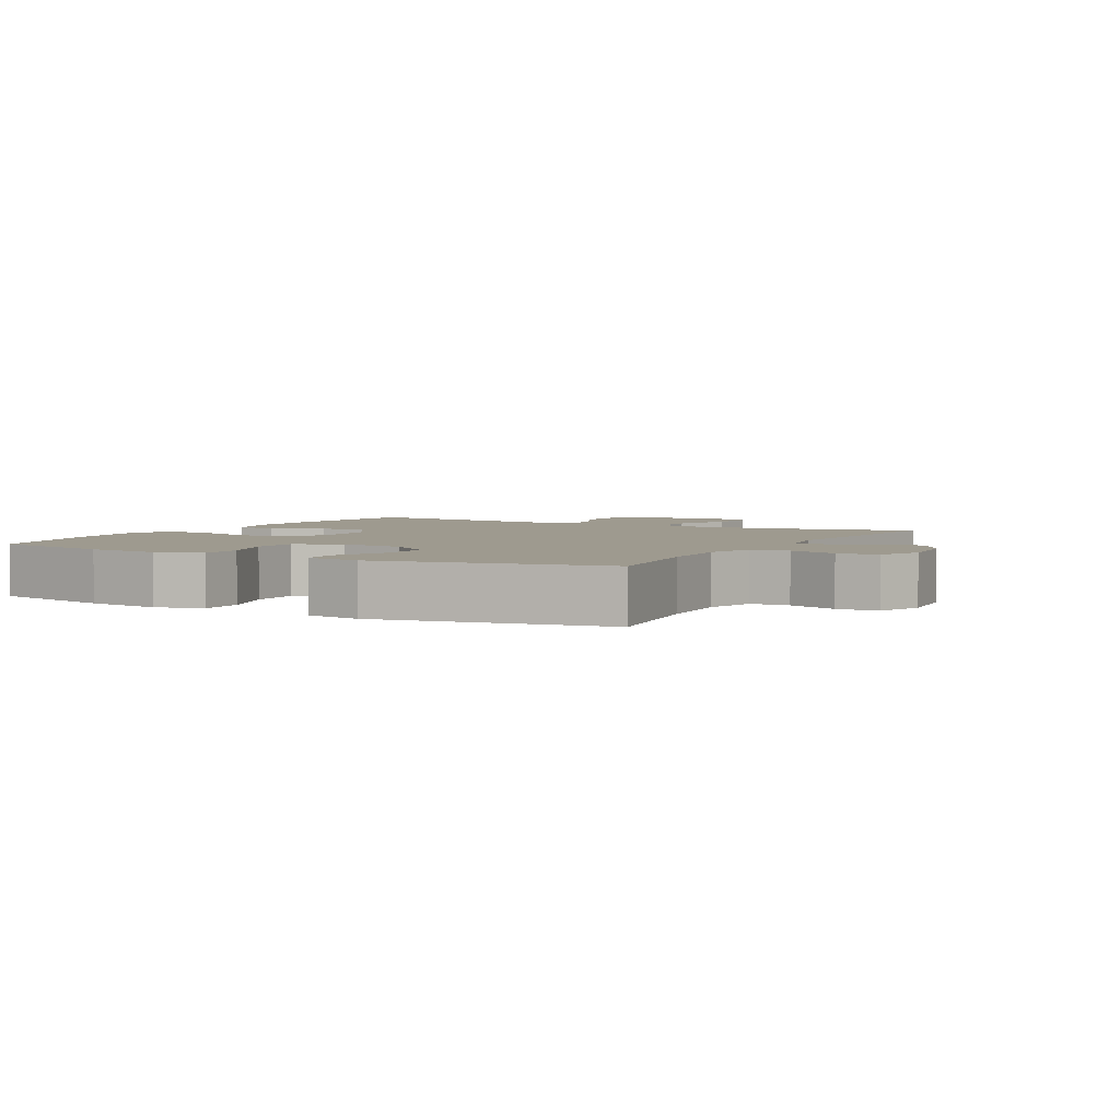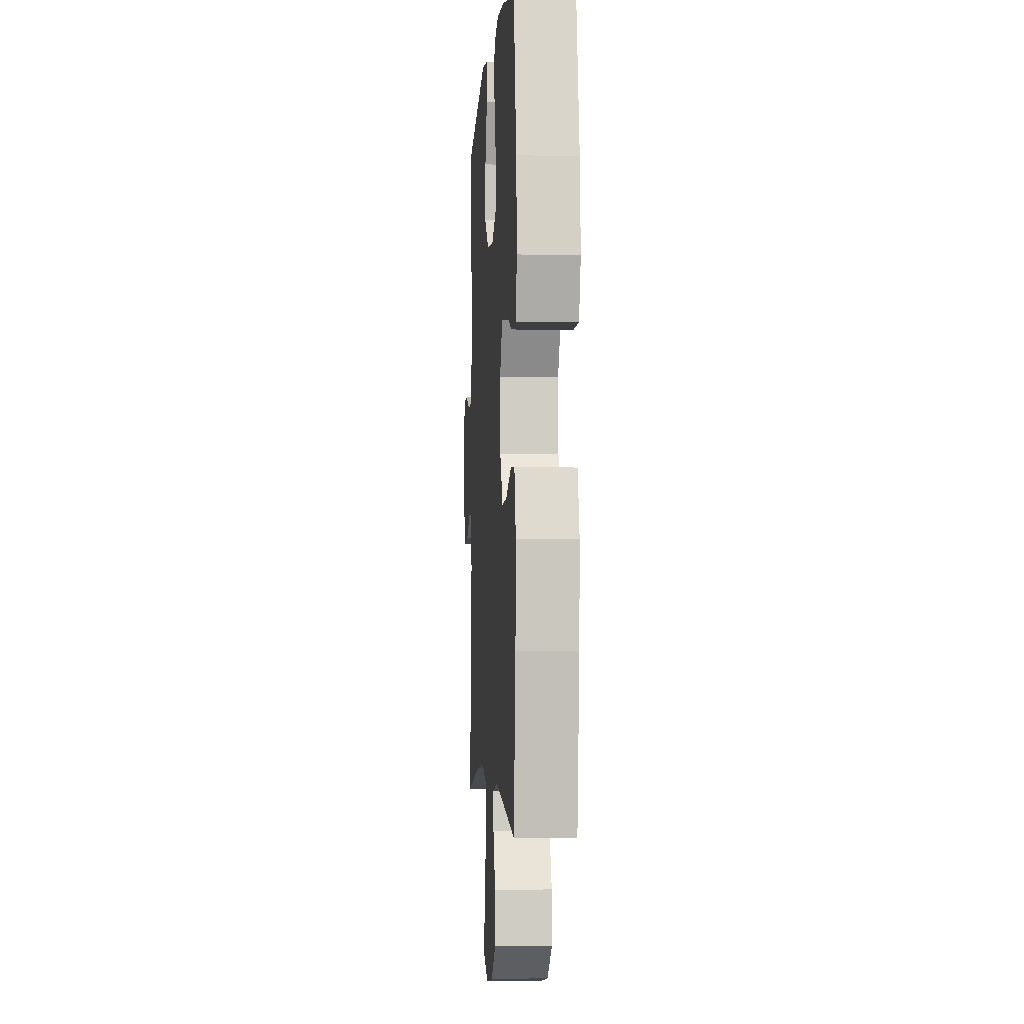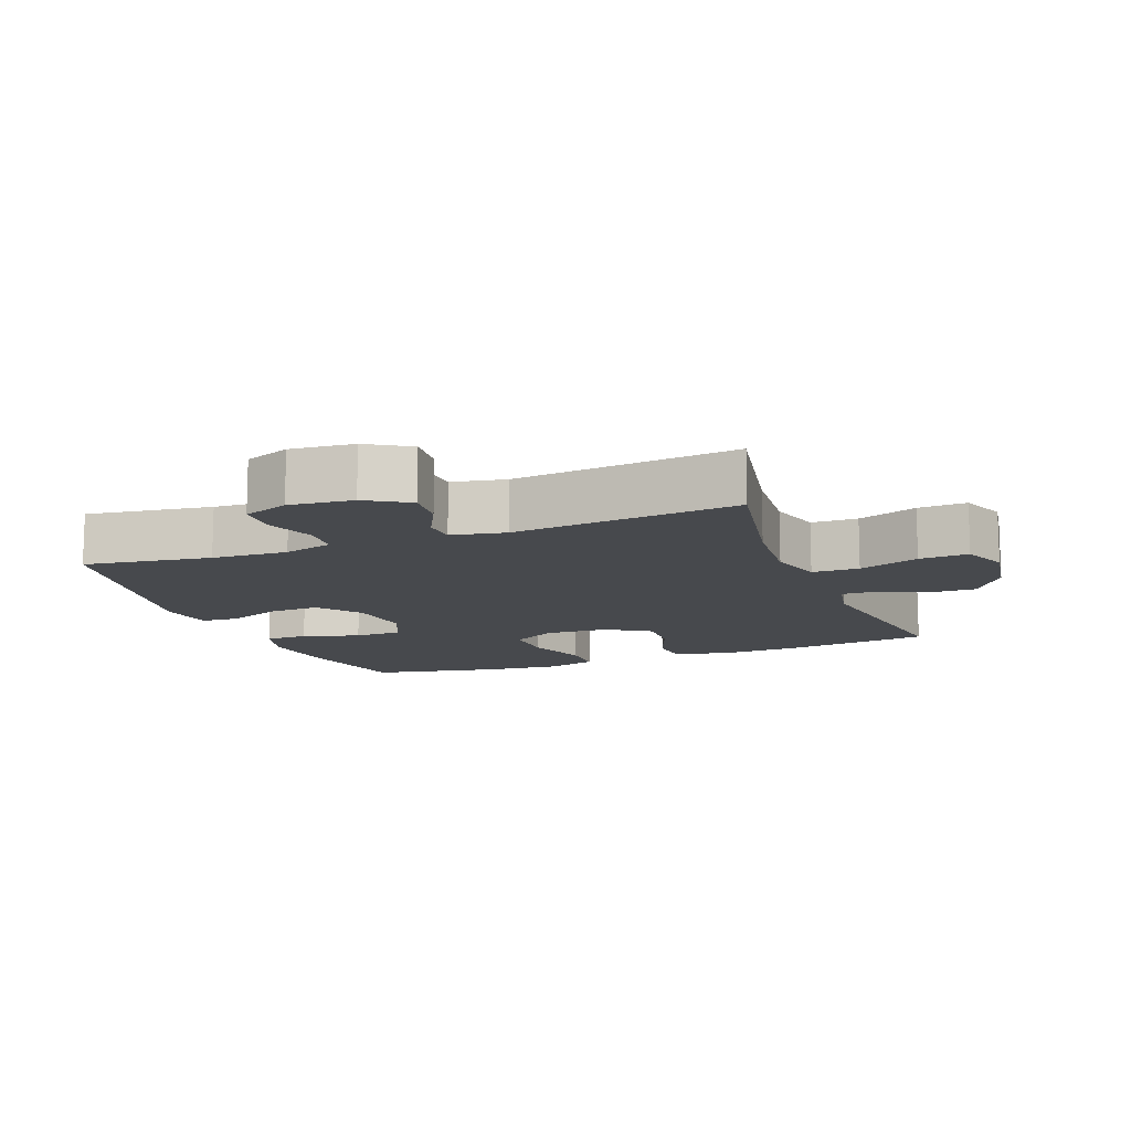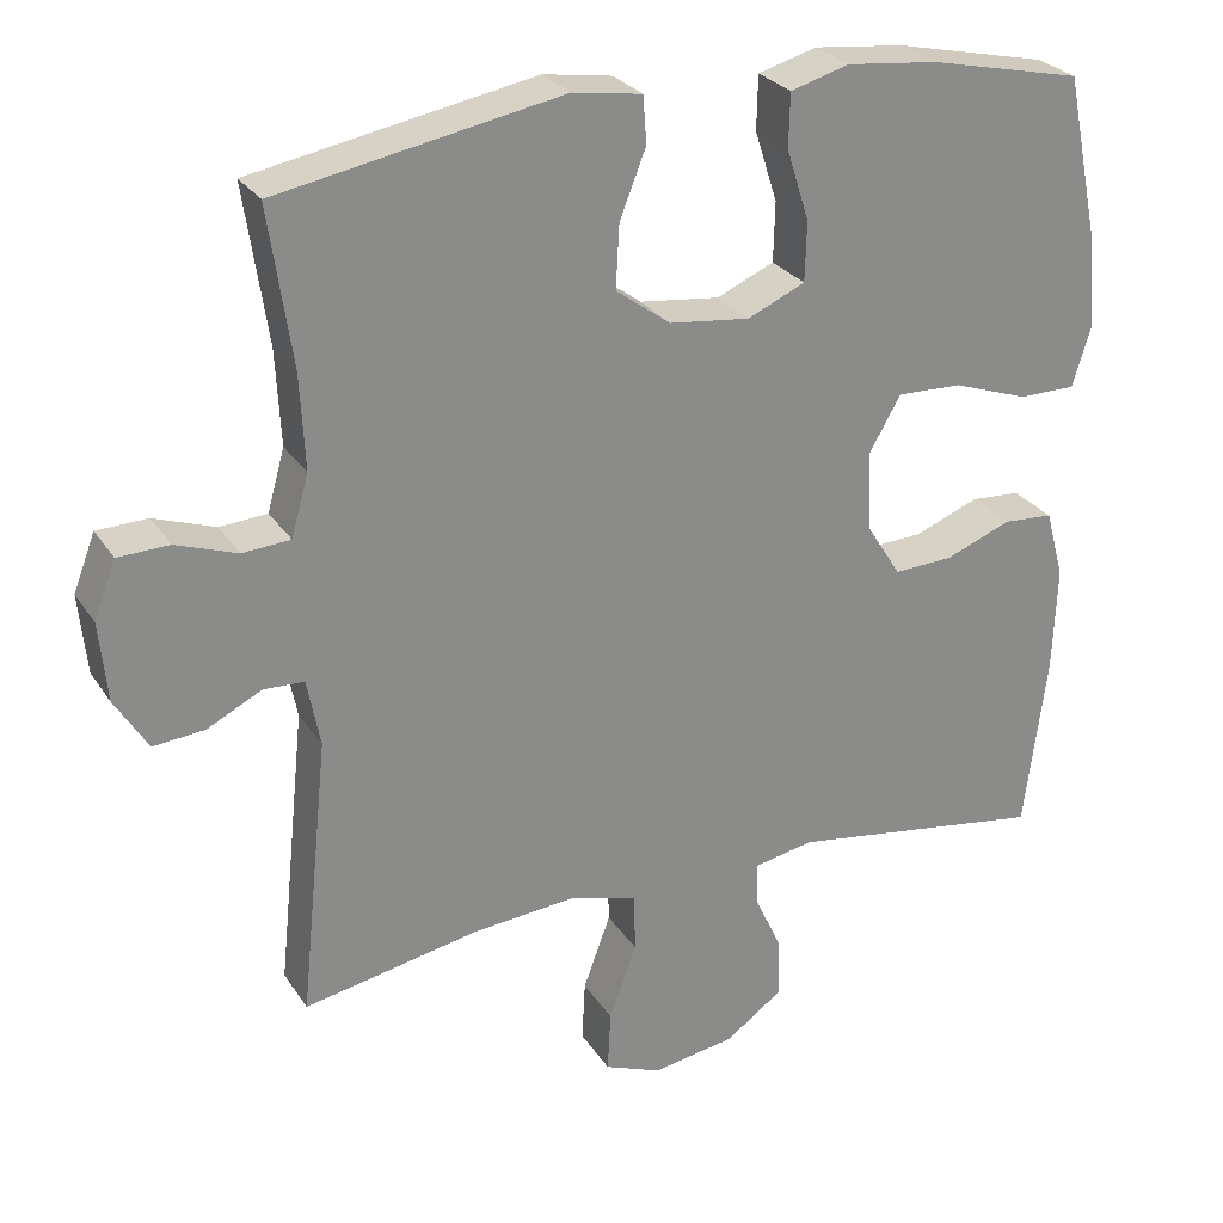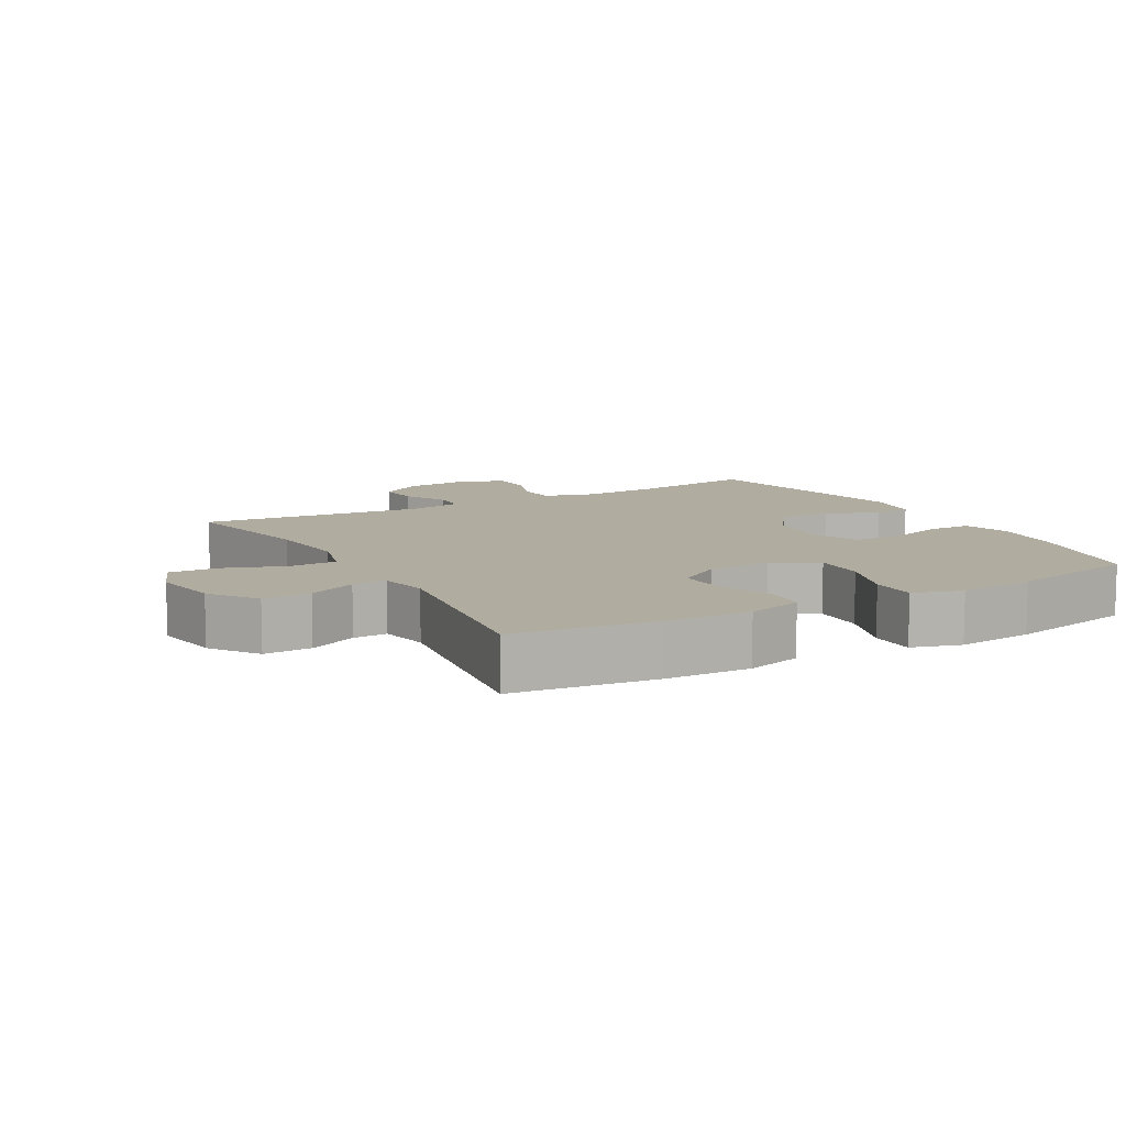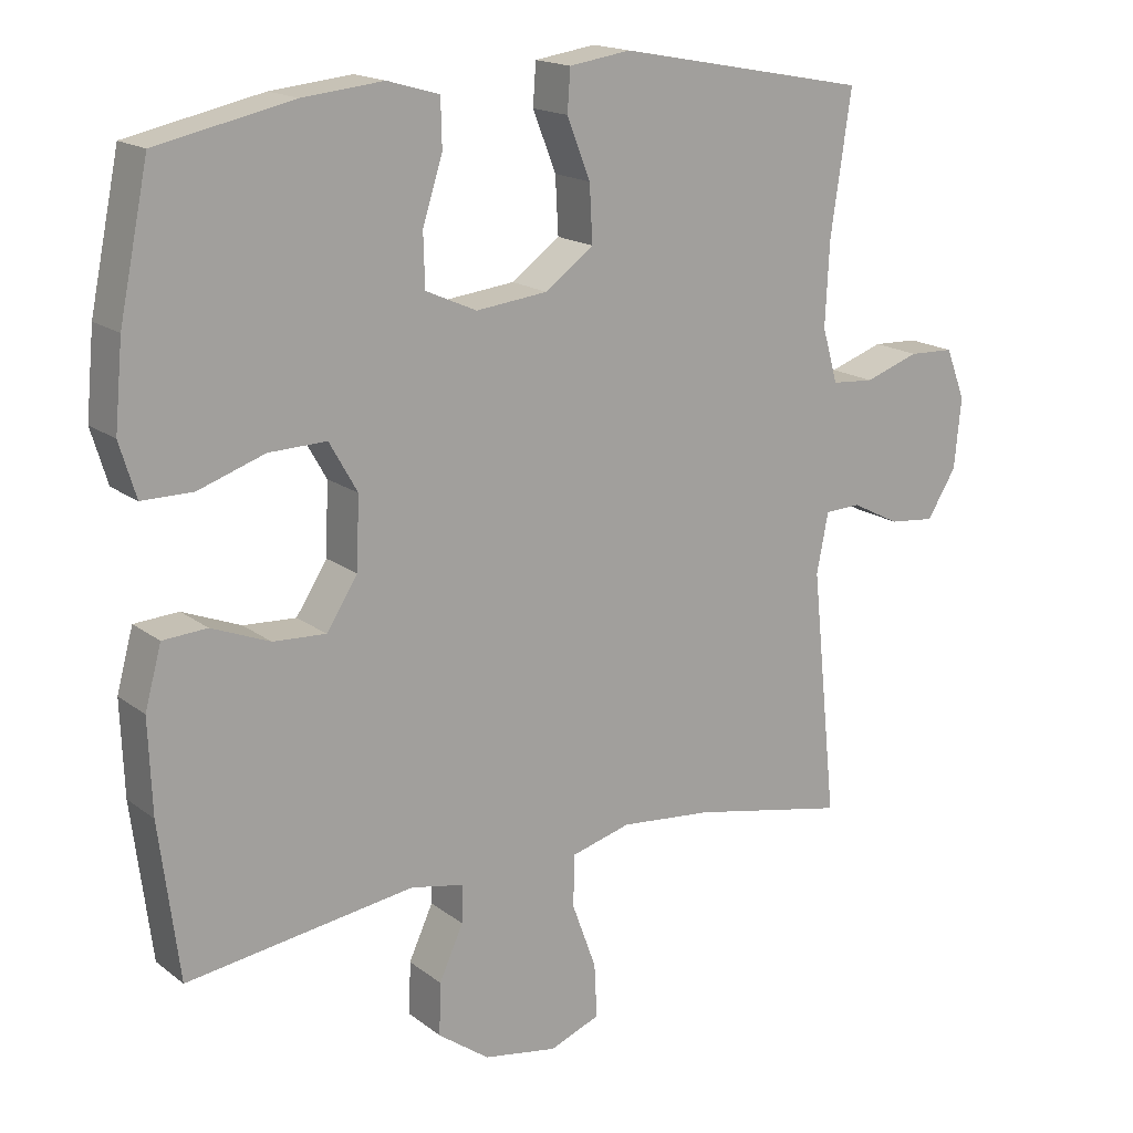
<metadata>
{"format":"obj","ext":"obj","renderer":"f3d","projection":"perspective","resolution":1024,"background":"white","views":[{"elev":3.6,"azim":29.0,"up":"+Y"},{"elev":-3.1,"azim":-93.9,"up":"+Z"},{"elev":-12.3,"azim":111.2,"up":"+Y"},{"elev":26.8,"azim":154.0,"up":"+Z"},{"elev":10.1,"azim":-119.3,"up":"+Y"},{"elev":16.9,"azim":-34.2,"up":"+Z"}]}
</metadata>
<code>
o path452
v -0.5646 0.0375 0.3196
v -0.5758 0.0375 0.2004
v -0.5527 0.0375 0.1245
v -0.4813 0.0375 0.1244
v -0.3874 0.0375 0.1567
v -0.3063 0.0375 0.1592
v -0.2668 0.0375 0.09004
v -0.2711 0.0375 -0.009551
v -0.3146 0.0375 -0.07776
v -0.389 0.0375 -0.07386
v -0.4709 0.0375 -0.04157
v -0.5332 0.0375 -0.04574
v -0.5563 0.0375 -0.1311
v -0.5513 0.0375 -0.2623
v -0.5233 0.0375 -0.4816
v -0.2024 0.0375 -0.435
v -0.1271 0.0375 -0.4499
v -0.1288 0.0375 -0.5026
v -0.1628 0.0375 -0.5771
v -0.165 0.0375 -0.6508
v -0.0929 0.0375 -0.7026
v 0.01075 0.0375 -0.72
v 0.08181 0.0375 -0.6918
v 0.07791 0.0375 -0.6157
v 0.04368 0.0375 -0.522
v 0.04547 0.0375 -0.4495
v 0.1293 0.0375 -0.4262
v 0.2596 0.0375 -0.4383
v 0.4784 0.0375 -0.4816
v 0.4426 0.0375 -0.133
v 0.4589 0.0375 -0.04908
v 0.5091 0.0375 -0.04693
v 0.5774 0.0375 -0.08154
v 0.6417 0.0375 -0.08777
v 0.6828 0.0375 -0.02145
v 0.6923 0.0375 0.07764
v 0.6651 0.0375 0.1487
v 0.6014 0.0375 0.1511
v 0.525 0.0375 0.1245
v 0.4652 0.0375 0.1288
v 0.4435 0.0375 0.2056
v 0.4495 0.0375 0.3234
v 0.4784 0.0375 0.5203
v 0.1246 0.0375 0.5868
v 0.03836 0.0375 0.5738
v 0.03417 0.0375 0.5154
v 0.06691 0.0375 0.4321
v 0.07127 0.0375 0.3528
v 0.003007 0.0375 0.3028
v -0.0977 0.0375 0.2911
v -0.1696 0.0375 0.3231
v -0.1716 0.0375 0.3973
v -0.1434 0.0375 0.4855
v -0.145 0.0375 0.5527
v -0.2181 0.0375 0.5736
v -0.332 0.0375 0.5617
v -0.5233 0.0375 0.5203
v -0.5646 -0.0375 0.3196
v -0.5758 -0.0375 0.2004
v -0.5527 -0.0375 0.1245
v -0.4813 -0.0375 0.1244
v -0.3874 -0.0375 0.1567
v -0.3063 -0.0375 0.1592
v -0.2668 -0.0375 0.09004
v -0.2711 -0.0375 -0.009551
v -0.3146 -0.0375 -0.07776
v -0.389 -0.0375 -0.07386
v -0.4709 -0.0375 -0.04157
v -0.5332 -0.0375 -0.04574
v -0.5563 -0.0375 -0.1311
v -0.5513 -0.0375 -0.2623
v -0.5233 -0.0375 -0.4816
v -0.2024 -0.0375 -0.435
v -0.1271 -0.0375 -0.4499
v -0.1288 -0.0375 -0.5026
v -0.1628 -0.0375 -0.5771
v -0.165 -0.0375 -0.6508
v -0.0929 -0.0375 -0.7026
v 0.01075 -0.0375 -0.72
v 0.08181 -0.0375 -0.6918
v 0.07791 -0.0375 -0.6157
v 0.04368 -0.0375 -0.522
v 0.04547 -0.0375 -0.4495
v 0.1293 -0.0375 -0.4262
v 0.2596 -0.0375 -0.4383
v 0.4784 -0.0375 -0.4816
v 0.4426 -0.0375 -0.133
v 0.4589 -0.0375 -0.04908
v 0.5091 -0.0375 -0.04693
v 0.5774 -0.0375 -0.08154
v 0.6417 -0.0375 -0.08777
v 0.6828 -0.0375 -0.02145
v 0.6923 -0.0375 0.07764
v 0.6651 -0.0375 0.1487
v 0.6014 -0.0375 0.1511
v 0.525 -0.0375 0.1245
v 0.4652 -0.0375 0.1288
v 0.4435 -0.0375 0.2056
v 0.4495 -0.0375 0.3234
v 0.4784 -0.0375 0.5203
v 0.1246 -0.0375 0.5868
v 0.03836 -0.0375 0.5738
v 0.03417 -0.0375 0.5154
v 0.06691 -0.0375 0.4321
v 0.07127 -0.0375 0.3528
v 0.003007 -0.0375 0.3028
v -0.0977 -0.0375 0.2911
v -0.1696 -0.0375 0.3231
v -0.1716 -0.0375 0.3973
v -0.1434 -0.0375 0.4855
v -0.145 -0.0375 0.5527
v -0.2181 -0.0375 0.5736
v -0.332 -0.0375 0.5617
v -0.5233 -0.0375 0.5203
v -0.5646 0.0375 0.3196
v -0.5758 0.0375 0.2004
v -0.5527 0.0375 0.1245
v -0.5527 0.0375 0.1245
v -0.5332 0.0375 -0.04574
v -0.5332 0.0375 -0.04574
v -0.5563 0.0375 -0.1311
v -0.5513 0.0375 -0.2623
v -0.4813 0.0375 0.1244
v -0.4709 0.0375 -0.04157
v -0.5233 0.0375 0.5203
v -0.5233 0.0375 0.5203
v -0.5233 0.0375 -0.4816
v -0.5233 0.0375 -0.4816
v -0.3874 0.0375 0.1567
v -0.389 0.0375 -0.07386
v -0.332 0.0375 0.5617
v -0.3146 0.0375 -0.07776
v -0.3146 0.0375 -0.07776
v -0.3063 0.0375 0.1592
v -0.3063 0.0375 0.1592
v -0.2181 0.0375 0.5736
v -0.2024 0.0375 -0.435
v -0.2711 0.0375 -0.009551
v -0.2668 0.0375 0.09004
v -0.145 0.0375 0.5527
v -0.145 0.0375 0.5527
v -0.1696 0.0375 0.3231
v -0.1696 0.0375 0.3231
v -0.1716 0.0375 0.3973
v -0.1271 0.0375 -0.4499
v -0.1271 0.0375 -0.4499
v -0.1434 0.0375 0.4855
v -0.0977 0.0375 0.2911
v -0.1628 0.0375 -0.5771
v -0.165 0.0375 -0.6508
v -0.0929 0.0375 -0.7026
v -0.1288 0.0375 -0.5026
v 0.003007 0.0375 0.3028
v 0.01075 0.0375 -0.72
v 0.07127 0.0375 0.3528
v 0.04368 0.0375 -0.522
v 0.04547 0.0375 -0.4495
v 0.04547 0.0375 -0.4495
v 0.08181 0.0375 -0.6918
v 0.08181 0.0375 -0.6918
v 0.03836 0.0375 0.5738
v 0.03836 0.0375 0.5738
v 0.03417 0.0375 0.5154
v 0.06691 0.0375 0.4321
v 0.1246 0.0375 0.5868
v 0.07791 0.0375 -0.6157
v 0.1293 0.0375 -0.4262
v 0.2596 0.0375 -0.4383
v 0.4784 0.0375 0.5203
v 0.4784 0.0375 0.5203
v 0.4435 0.0375 0.2056
v 0.4495 0.0375 0.3234
v 0.4426 0.0375 -0.133
v 0.4589 0.0375 -0.04908
v 0.4589 0.0375 -0.04908
v 0.4652 0.0375 0.1288
v 0.4652 0.0375 0.1288
v 0.4784 0.0375 -0.4816
v 0.4784 0.0375 -0.4816
v 0.5091 0.0375 -0.04693
v 0.525 0.0375 0.1245
v 0.5774 0.0375 -0.08154
v 0.6014 0.0375 0.1511
v 0.6417 0.0375 -0.08777
v 0.6417 0.0375 -0.08777
v 0.6651 0.0375 0.1487
v 0.6651 0.0375 0.1487
v 0.6828 0.0375 -0.02145
v 0.6923 0.0375 0.07764
v -0.5646 -0.0375 0.3196
v -0.5758 -0.0375 0.2004
v -0.5527 -0.0375 0.1245
v -0.5527 -0.0375 0.1245
v -0.5332 -0.0375 -0.04574
v -0.5332 -0.0375 -0.04574
v -0.5563 -0.0375 -0.1311
v -0.5513 -0.0375 -0.2623
v -0.4813 -0.0375 0.1244
v -0.4709 -0.0375 -0.04157
v -0.5233 -0.0375 0.5203
v -0.5233 -0.0375 0.5203
v -0.5233 -0.0375 -0.4816
v -0.5233 -0.0375 -0.4816
v -0.3874 -0.0375 0.1567
v -0.389 -0.0375 -0.07386
v -0.332 -0.0375 0.5617
v -0.3146 -0.0375 -0.07776
v -0.3146 -0.0375 -0.07776
v -0.3063 -0.0375 0.1592
v -0.3063 -0.0375 0.1592
v -0.2181 -0.0375 0.5736
v -0.2024 -0.0375 -0.435
v -0.2711 -0.0375 -0.009551
v -0.2668 -0.0375 0.09004
v -0.145 -0.0375 0.5527
v -0.145 -0.0375 0.5527
v -0.1696 -0.0375 0.3231
v -0.1696 -0.0375 0.3231
v -0.1716 -0.0375 0.3973
v -0.1271 -0.0375 -0.4499
v -0.1271 -0.0375 -0.4499
v -0.1434 -0.0375 0.4855
v -0.0977 -0.0375 0.2911
v -0.1628 -0.0375 -0.5771
v -0.165 -0.0375 -0.6508
v -0.0929 -0.0375 -0.7026
v -0.1288 -0.0375 -0.5026
v 0.003007 -0.0375 0.3028
v 0.01075 -0.0375 -0.72
v 0.07127 -0.0375 0.3528
v 0.04368 -0.0375 -0.522
v 0.04547 -0.0375 -0.4495
v 0.04547 -0.0375 -0.4495
v 0.08181 -0.0375 -0.6918
v 0.08181 -0.0375 -0.6918
v 0.03836 -0.0375 0.5738
v 0.03836 -0.0375 0.5738
v 0.03417 -0.0375 0.5154
v 0.06691 -0.0375 0.4321
v 0.1246 -0.0375 0.5868
v 0.07791 -0.0375 -0.6157
v 0.1293 -0.0375 -0.4262
v 0.2596 -0.0375 -0.4383
v 0.4784 -0.0375 0.5203
v 0.4784 -0.0375 0.5203
v 0.4435 -0.0375 0.2056
v 0.4495 -0.0375 0.3234
v 0.4426 -0.0375 -0.133
v 0.4589 -0.0375 -0.04908
v 0.4589 -0.0375 -0.04908
v 0.4652 -0.0375 0.1288
v 0.4652 -0.0375 0.1288
v 0.4784 -0.0375 -0.4816
v 0.4784 -0.0375 -0.4816
v 0.5091 -0.0375 -0.04693
v 0.525 -0.0375 0.1245
v 0.5774 -0.0375 -0.08154
v 0.6014 -0.0375 0.1511
v 0.6417 -0.0375 -0.08777
v 0.6417 -0.0375 -0.08777
v 0.6651 -0.0375 0.1487
v 0.6651 -0.0375 0.1487
v 0.6828 -0.0375 -0.02145
v 0.6923 -0.0375 0.07764
f 255 257 263
f 190 206 200
f 209 217 204
f 263 257 259
f 204 217 219
f 205 197 207
f 256 264 258
f 230 247 239
f 198 191 192
f 212 207 197
f 209 223 217
f 263 256 255
f 213 220 232
f 247 230 246
f 234 241 229
f 194 196 199
f 211 222 215
f 196 197 205
f 211 219 222
f 220 207 212
f 204 191 198
f 258 264 261
f 231 226 241
f 228 246 230
f 214 223 209
f 249 255 251
f 190 204 219
f 229 241 226
f 227 232 220
f 248 242 243
f 226 231 224
f 248 243 253
f 207 220 213
f 256 263 264
f 240 239 247
f 206 219 211
f 213 228 214
f 199 196 205
f 202 212 197
f 225 226 224
f 249 251 228
f 238 240 236
f 251 255 256
f 228 248 249
f 240 247 244
f 248 213 242
f 246 228 251
f 219 206 190
f 232 242 213
f 231 232 227
f 191 204 190
f 239 240 238
f 224 231 227
f 214 228 223
f 213 248 228
f 1 2 59 58
f 2 118 193 59
f 120 13 70 195
f 13 14 71 70
f 3 4 61 60
f 11 12 69 68
f 126 1 58 201
f 14 128 203 71
f 4 5 62 61
f 10 11 68 67
f 56 57 114 113
f 133 10 67 208
f 5 135 210 62
f 55 56 113 112
f 15 16 73 72
f 8 9 66 65
f 6 7 64 63
f 7 8 65 64
f 141 55 112 216
f 143 52 109 218
f 16 146 221 73
f 53 54 111 110
f 52 53 110 109
f 50 51 108 107
f 19 20 77 76
f 20 21 78 77
f 18 19 76 75
f 17 18 75 74
f 49 50 107 106
f 21 22 79 78
f 48 49 106 105
f 25 158 233 82
f 22 160 235 79
f 162 46 103 237
f 46 47 104 103
f 44 45 102 101
f 24 25 82 81
f 23 24 81 80
f 26 27 84 83
f 47 48 105 104
f 27 28 85 84
f 170 44 101 245
f 41 42 99 98
f 30 175 250 87
f 177 41 98 252
f 179 30 87 254
f 28 29 86 85
f 31 32 89 88
f 39 40 97 96
f 42 43 100 99
f 32 33 90 89
f 38 39 96 95
f 33 185 260 90
f 187 38 95 262
f 34 35 92 91
f 36 37 94 93
f 35 36 93 92
f 180 188 182
f 115 125 131
f 134 129 142
f 188 184 182
f 129 144 142
f 130 132 122
f 181 183 189
f 155 164 172
f 123 117 116
f 137 122 132
f 134 142 148
f 188 180 181
f 138 157 145
f 172 171 155
f 159 154 166
f 119 124 121
f 136 140 147
f 121 130 122
f 136 147 144
f 145 137 132
f 129 123 116
f 183 186 189
f 156 166 151
f 153 155 171
f 139 134 148
f 174 176 180
f 115 144 129
f 154 151 166
f 152 145 157
f 173 168 167
f 151 149 156
f 173 178 168
f 132 138 145
f 181 189 188
f 165 172 164
f 131 136 144
f 138 139 153
f 124 130 121
f 127 122 137
f 150 149 151
f 174 153 176
f 163 161 165
f 176 181 180
f 153 174 173
f 165 169 172
f 173 167 138
f 171 176 153
f 144 115 131
f 157 138 167
f 156 152 157
f 116 115 129
f 164 163 165
f 149 152 156
f 139 148 153
f 138 153 173

</code>
